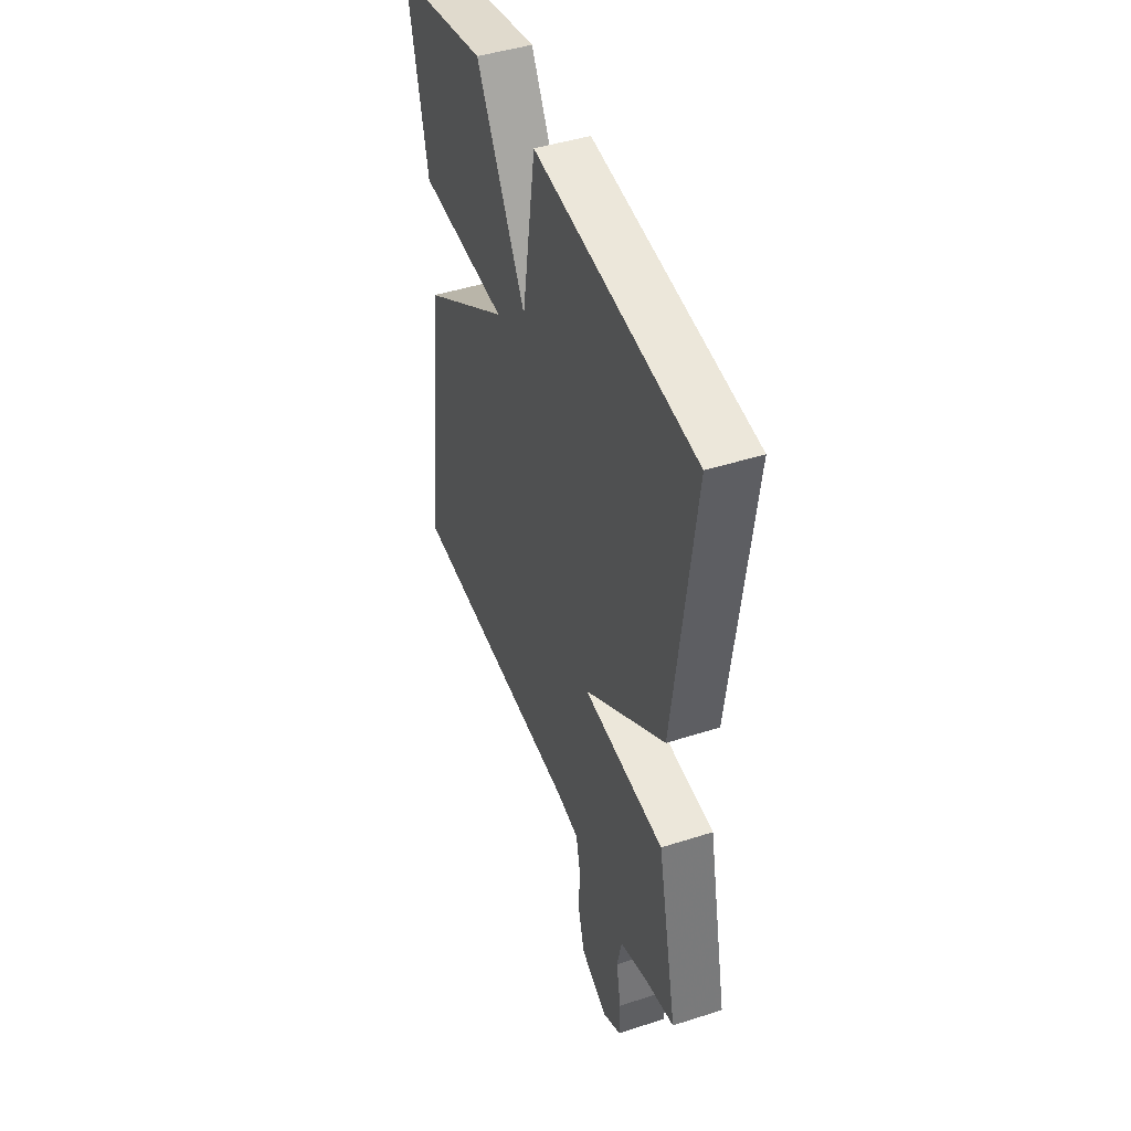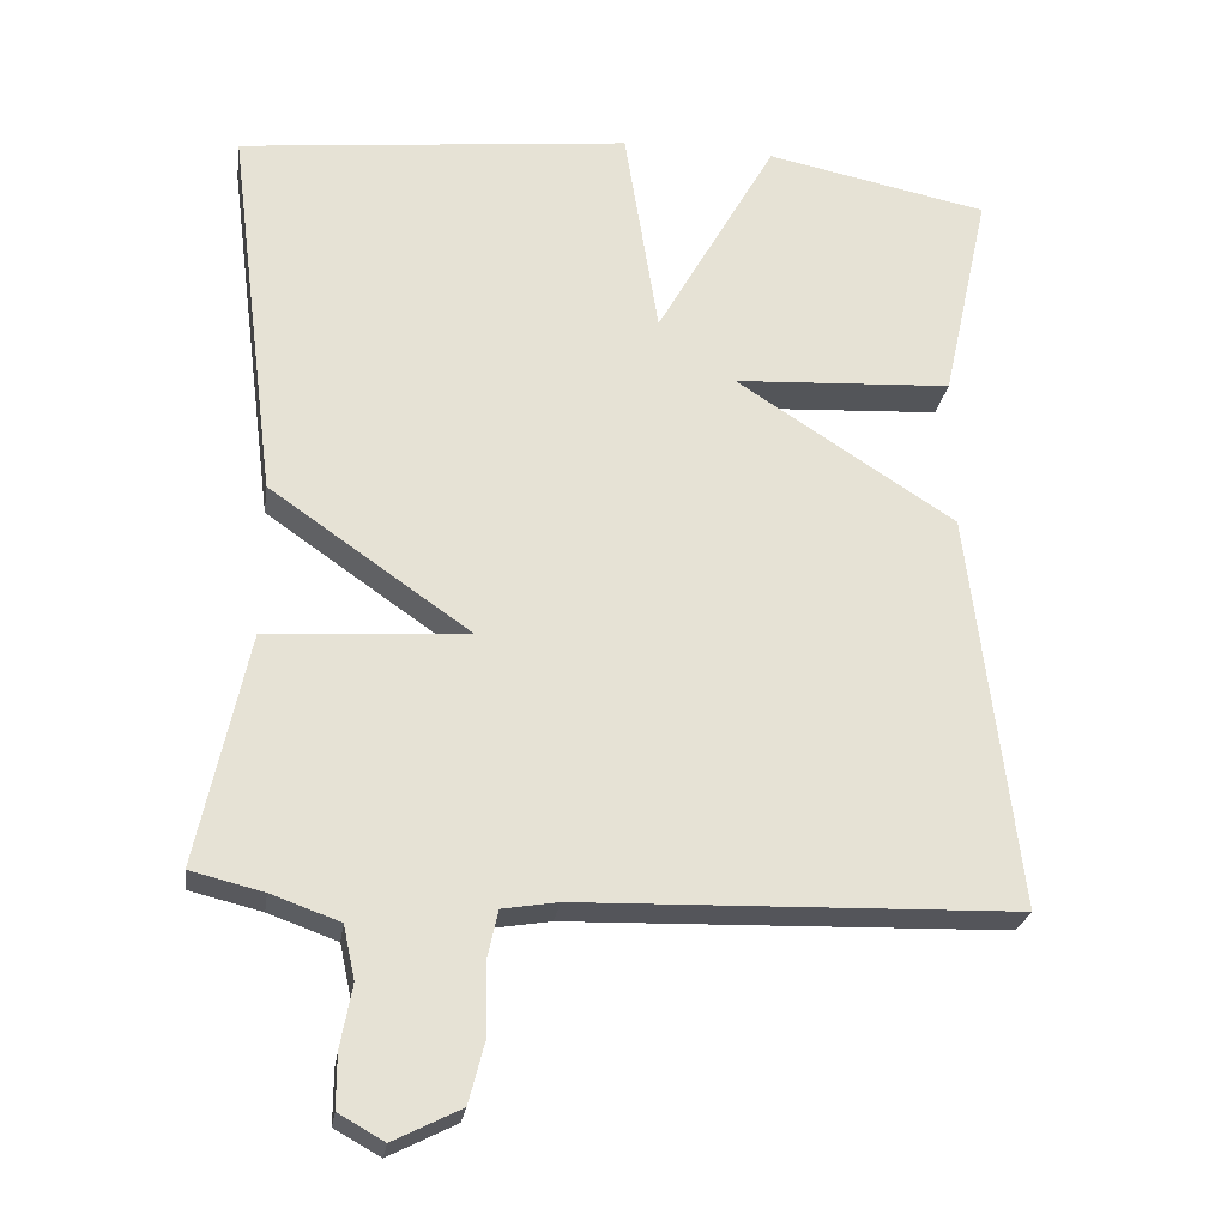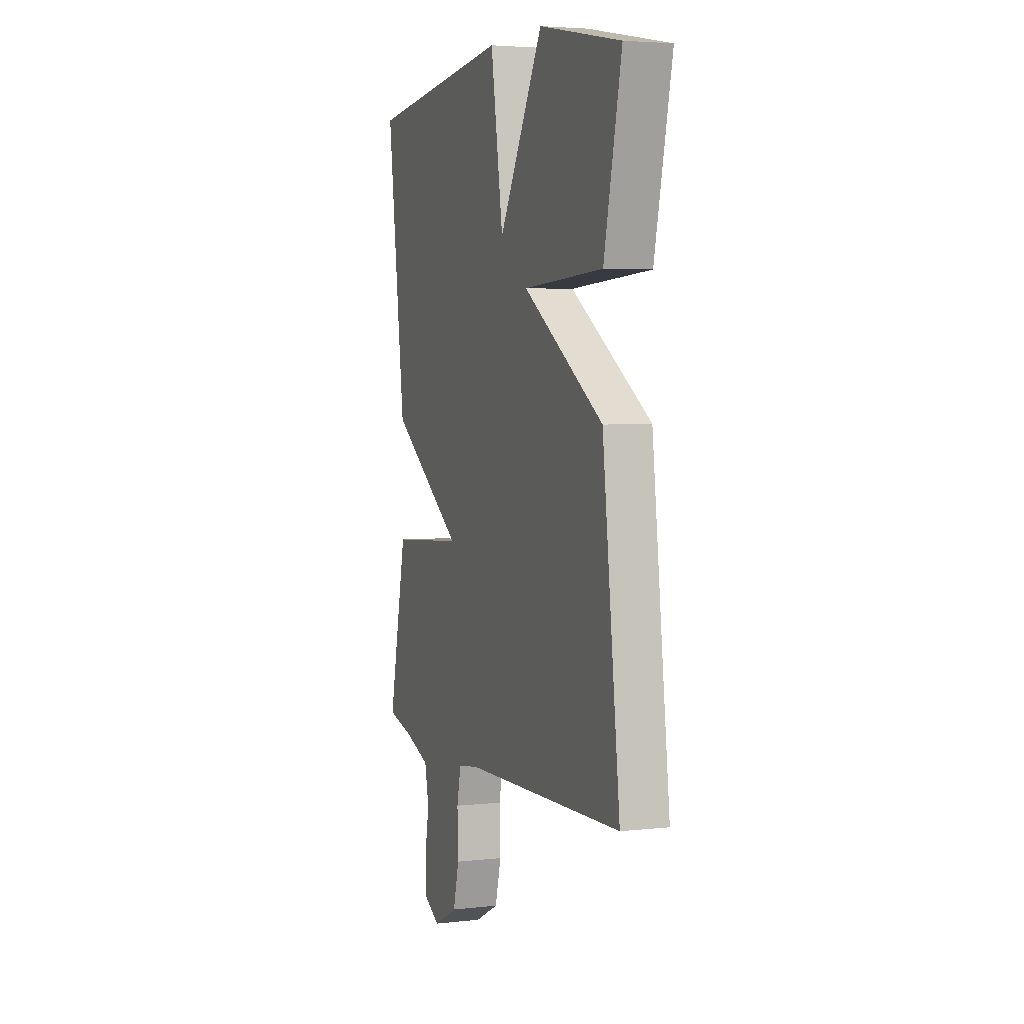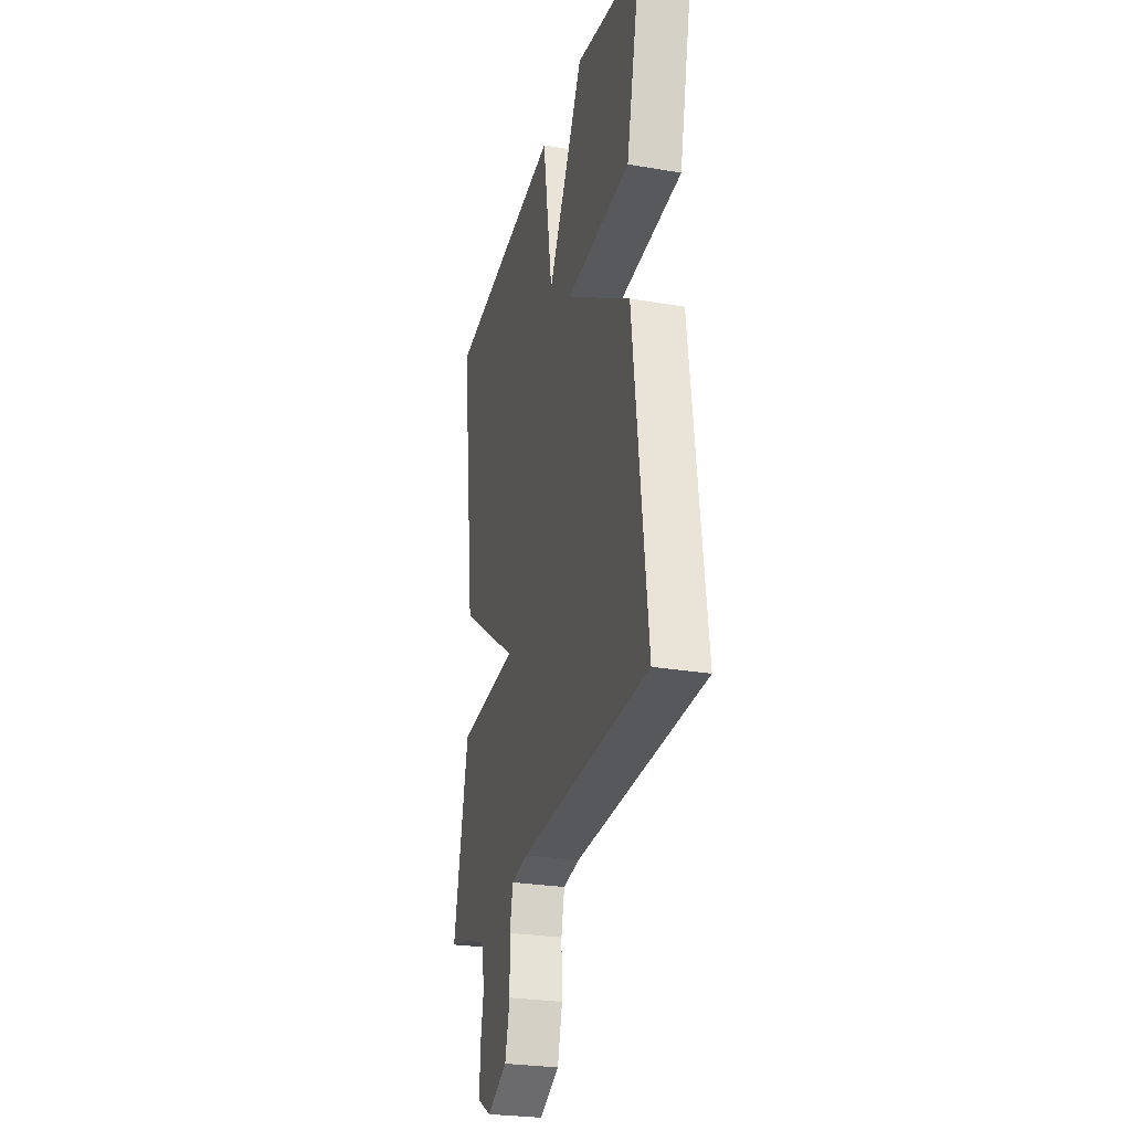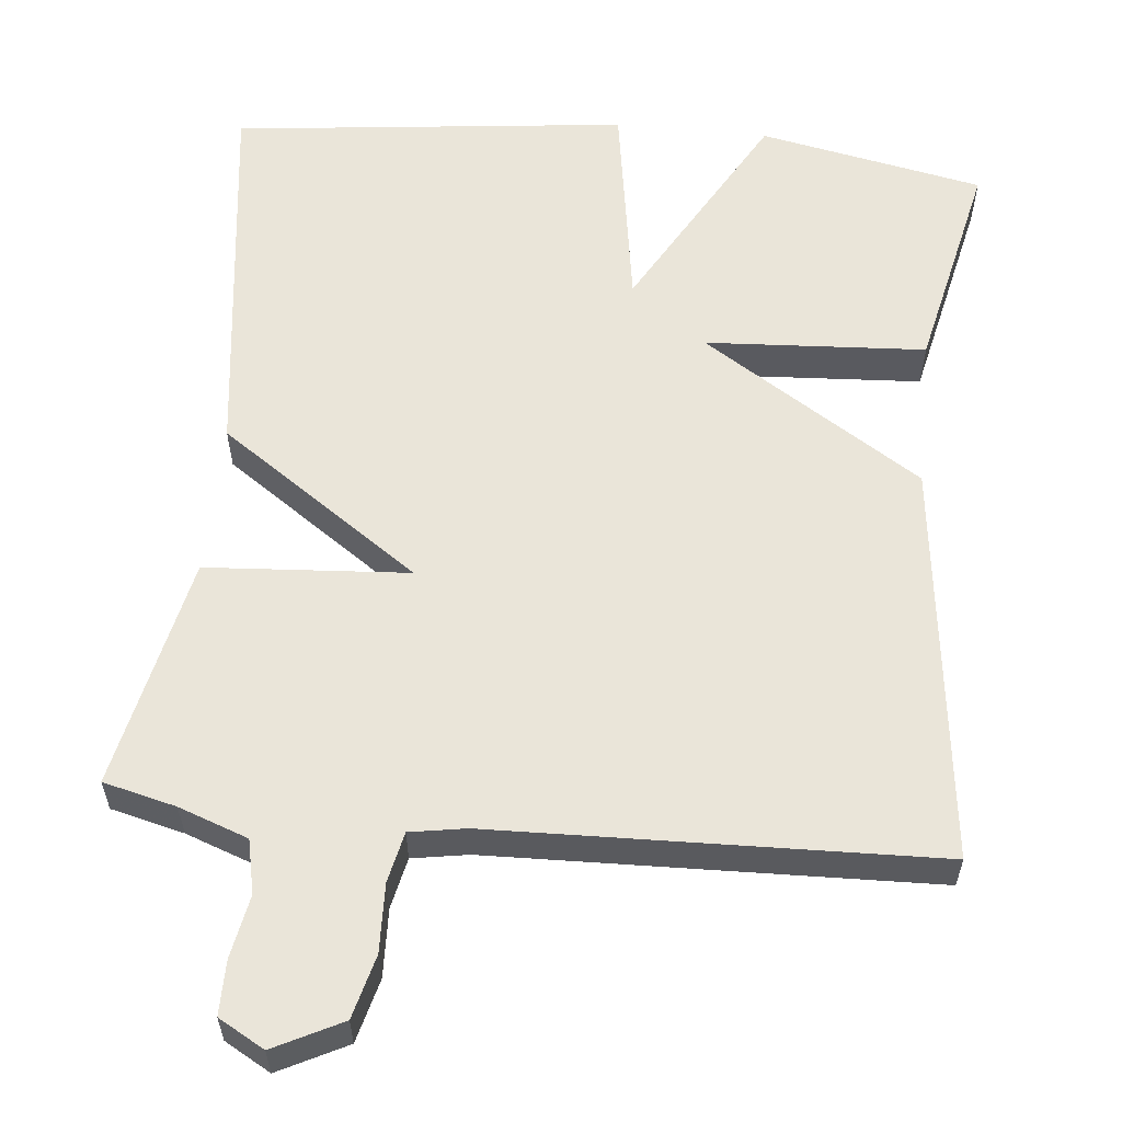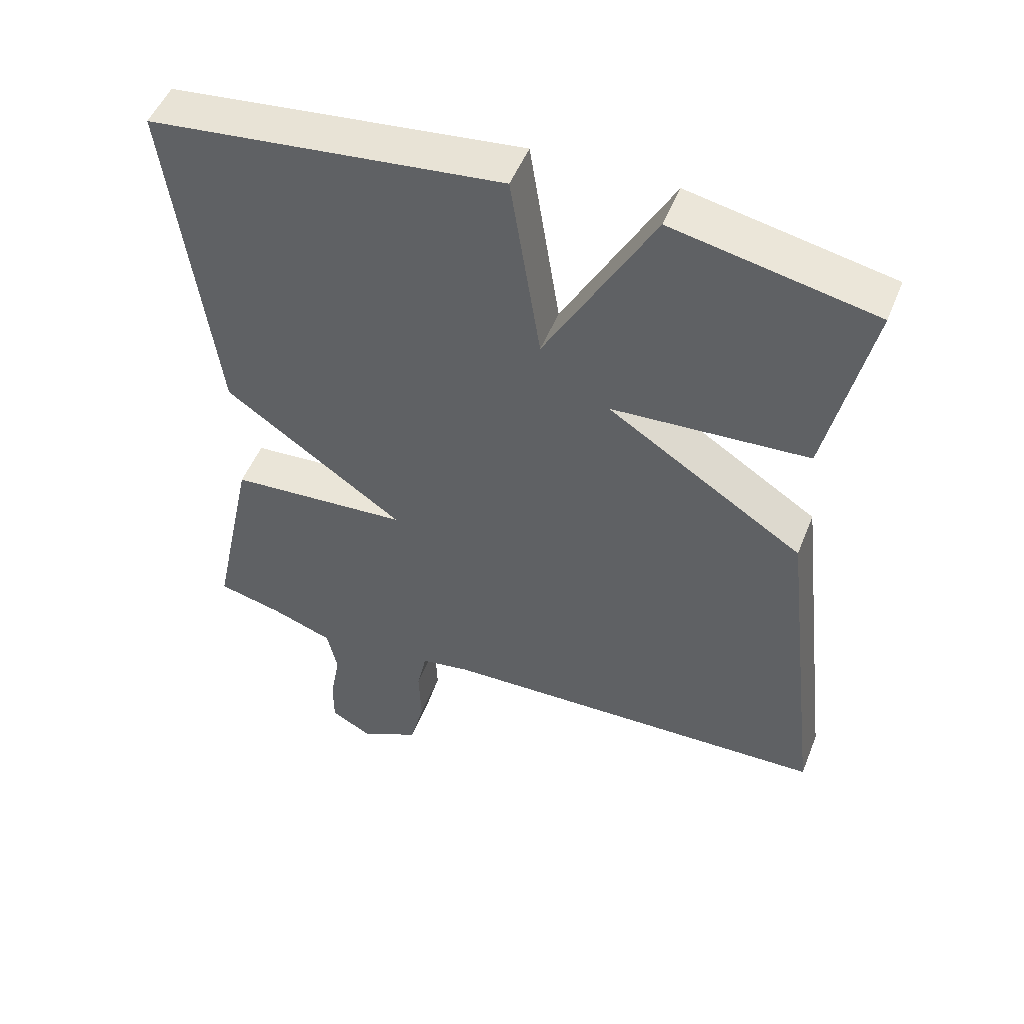
<metadata>
{"format":"obj","ext":"obj","renderer":"f3d","projection":"perspective","resolution":1024,"background":"white","views":[{"elev":45.3,"azim":69.6,"up":"+Z"},{"elev":-25.4,"azim":171.5,"up":"+Z"},{"elev":4.1,"azim":-110.0,"up":"+Z"},{"elev":-27.0,"azim":-104.8,"up":"+Z"},{"elev":58.2,"azim":-174.3,"up":"+Y"},{"elev":50.5,"azim":-158.6,"up":"+Z"}]}
</metadata>
<code>
v 0.5 0.07 0.5
v 0.436 0.07 0.001
v 0.175 0.07 -0.181
v 0.436 0.07 -0.199
v 0.5 0.07 -0.5
v 0.406 0.07 -0.523
v 0.317 0.07 -0.555
v 0.302 0.07 -0.624
v 0.317 0.07 -0.705
v 0.317 0.07 -0.774
v 0.258 0.07 -0.807
v 0.171 0.07 -0.763
v 0.15 0.07 -0.682
v 0.153 0.07 -0.594
v 0.139 0.07 -0.529
v 0.067 0.07 -0.517
v -0.5 0.07 -0.5
v -0.438 0.07 0.019
v -0.154 0.07 0.202
v -0.438 0.07 0.219
v -0.5 0.07 0.5
v -0.21 0.07 0.558
v -0.054 0.07 0.28
v -0.01 0.07 0.558
v 0.5 0 0.5
v 0.436 0 0.001
v 0.175 0 -0.181
v 0.436 0 -0.199
v 0.5 0 -0.5
v 0.406 0 -0.523
v 0.317 0 -0.555
v 0.302 0 -0.624
v 0.317 0 -0.705
v 0.317 0 -0.774
v 0.258 0 -0.807
v 0.171 0 -0.763
v 0.15 0 -0.682
v 0.153 0 -0.594
v 0.139 0 -0.529
v 0.067 0 -0.517
v -0.5 0 -0.5
v -0.438 0 0.019
v -0.154 0 0.202
v -0.438 0 0.219
v -0.5 0 0.5
v -0.21 0 0.558
v -0.054 0 0.28
v -0.01 0 0.558
f 1 2 3
f 24 1 3
f 23 24 3
f 21 22 23
f 20 21 23
f 19 20 23
f 19 23 3
f 18 19 3
f 17 18 3
f 16 17 3
f 4 5 6
f 3 4 6
f 16 3 6
f 15 16 6
f 14 15 6 7
f 12 13 14
f 11 12 14
f 10 11 14
f 9 10 14
f 8 9 14
f 7 8 14
f 27 26 25
f 27 25 48
f 27 48 47
f 47 46 45
f 47 45 44
f 47 44 43
f 27 47 43
f 27 43 42
f 27 42 41
f 27 41 40
f 30 29 28
f 30 28 27
f 30 27 40
f 30 40 39
f 31 30 39 38
f 38 37 36
f 38 36 35
f 38 35 34
f 38 34 33
f 38 33 32
f 38 32 31
f 1 25 26 2
f 2 26 27 3
f 3 27 28 4
f 4 28 29 5
f 5 29 30 6
f 6 30 31 7
f 7 31 32 8
f 8 32 33 9
f 9 33 34 10
f 10 34 35 11
f 11 35 36 12
f 12 36 37 13
f 13 37 38 14
f 14 38 39 15
f 15 39 40 16
f 16 40 41 17
f 17 41 42 18
f 18 42 43 19
f 19 43 44 20
f 20 44 45 21
f 21 45 46 22
f 22 46 47 23
f 23 47 48 24
f 24 48 25 1

</code>
